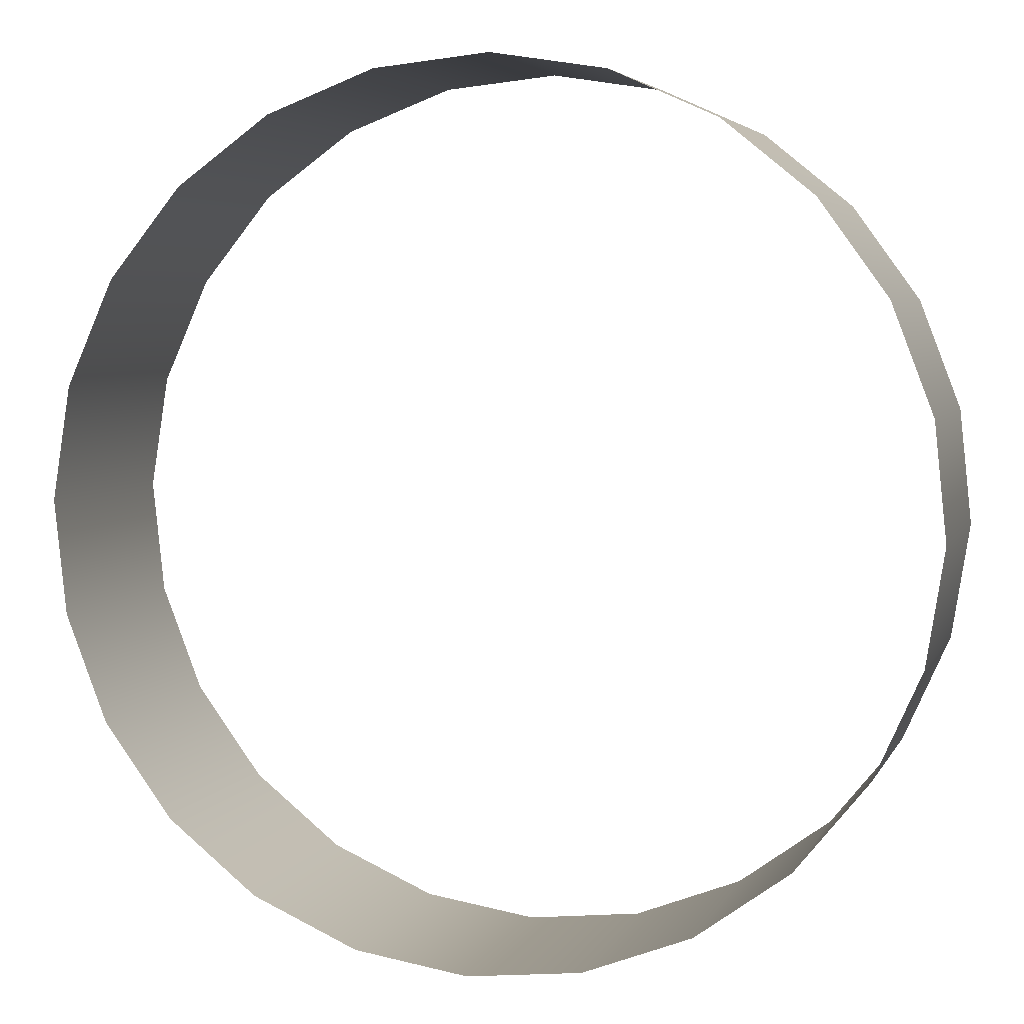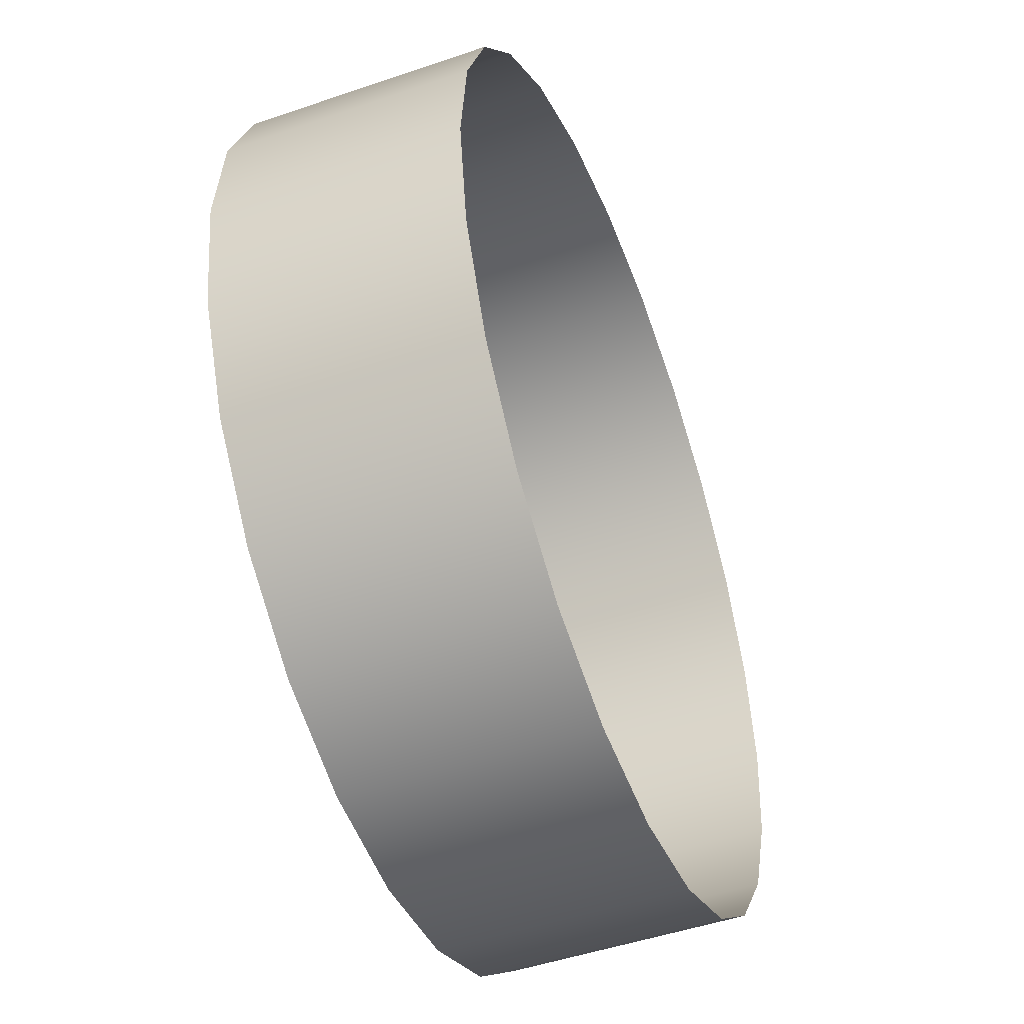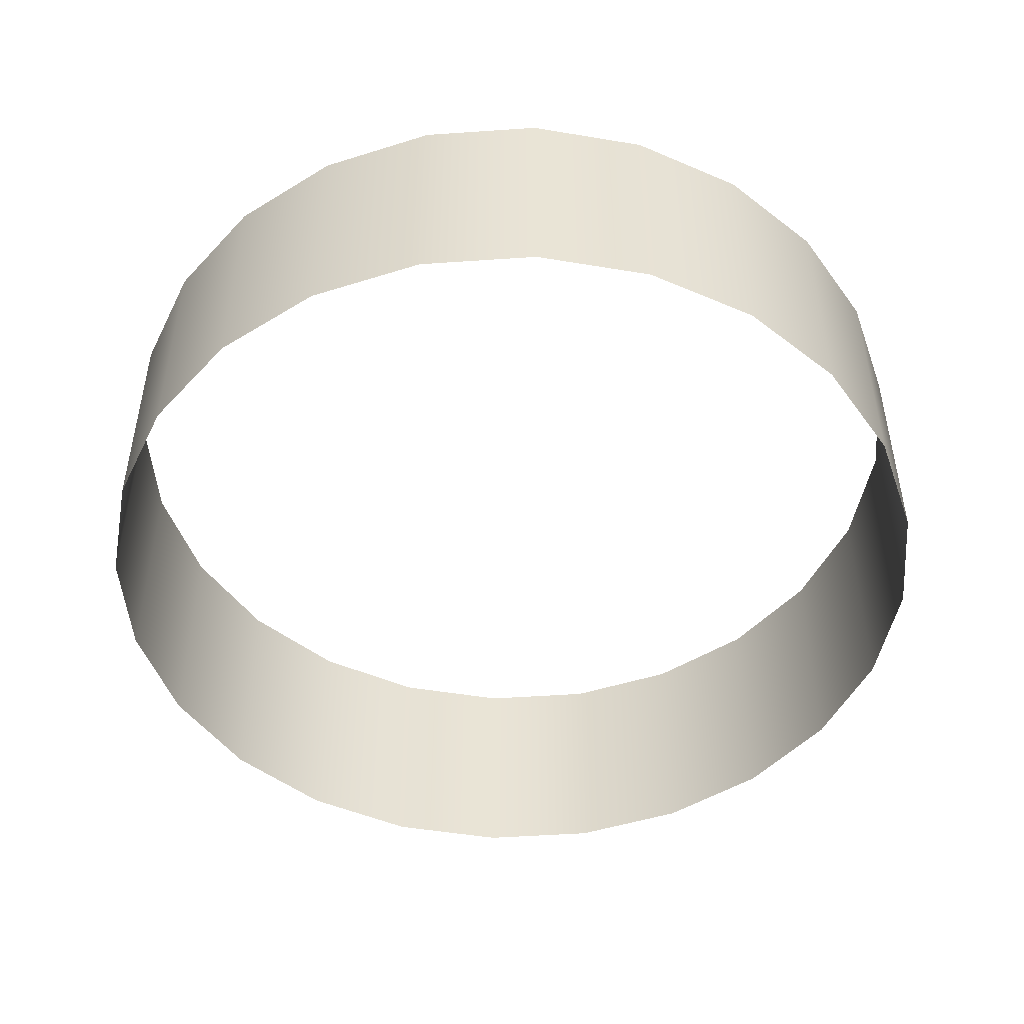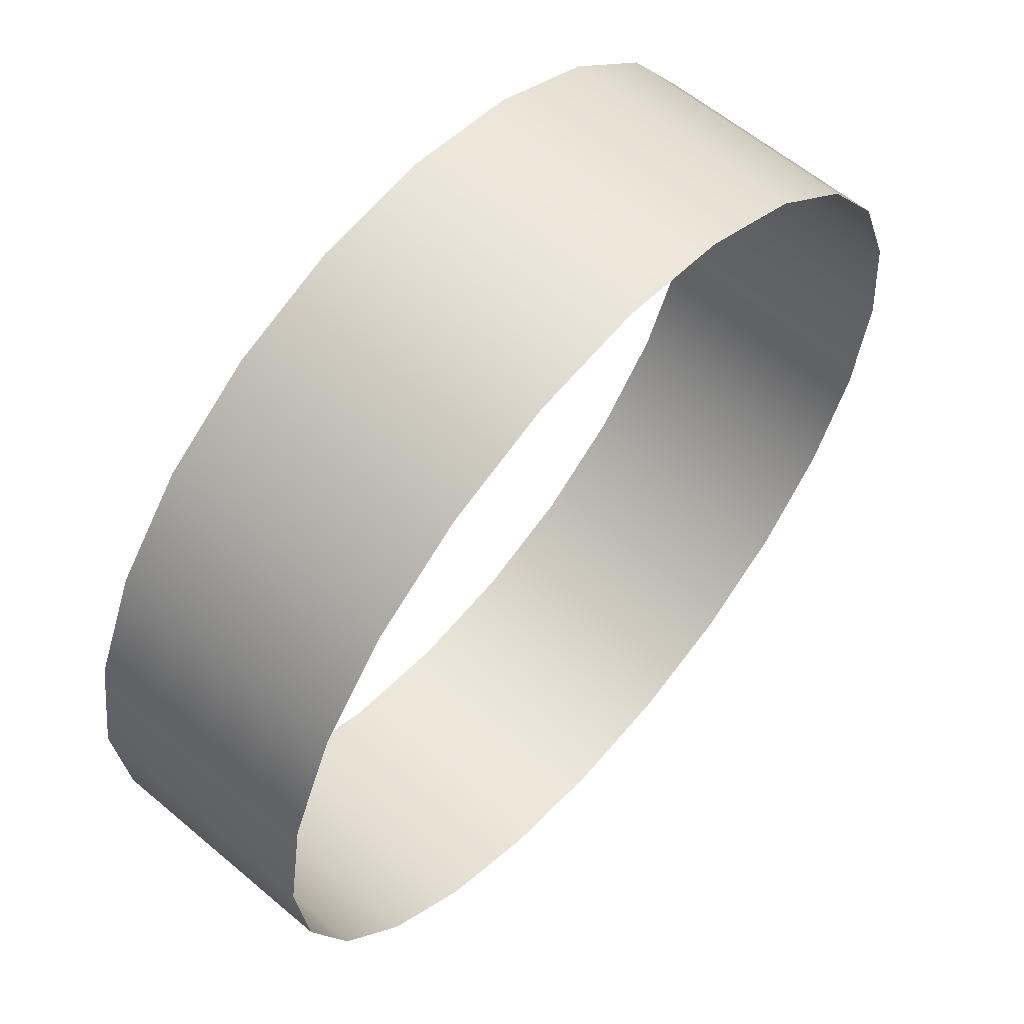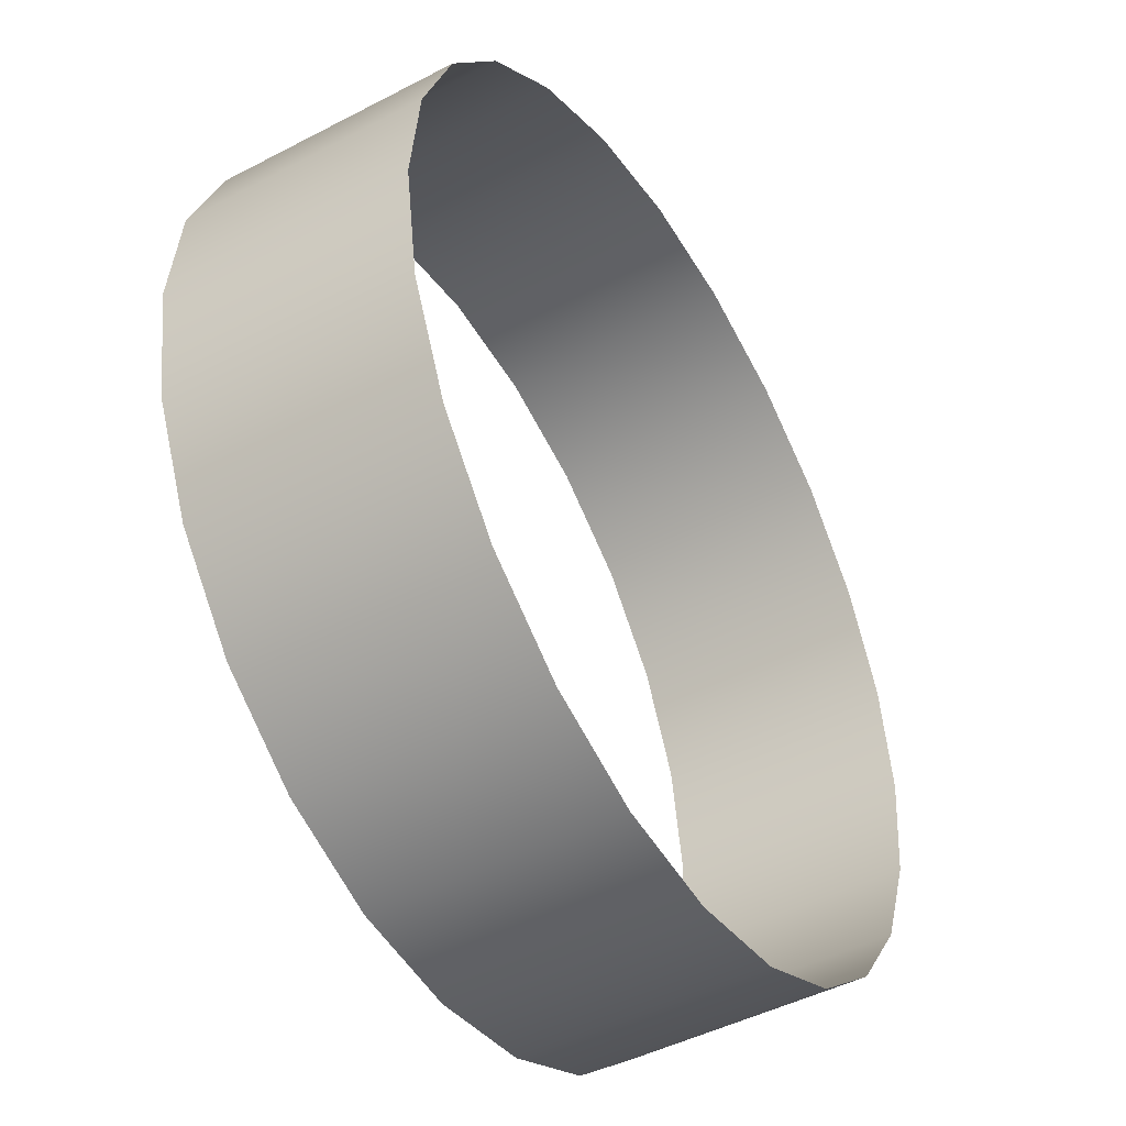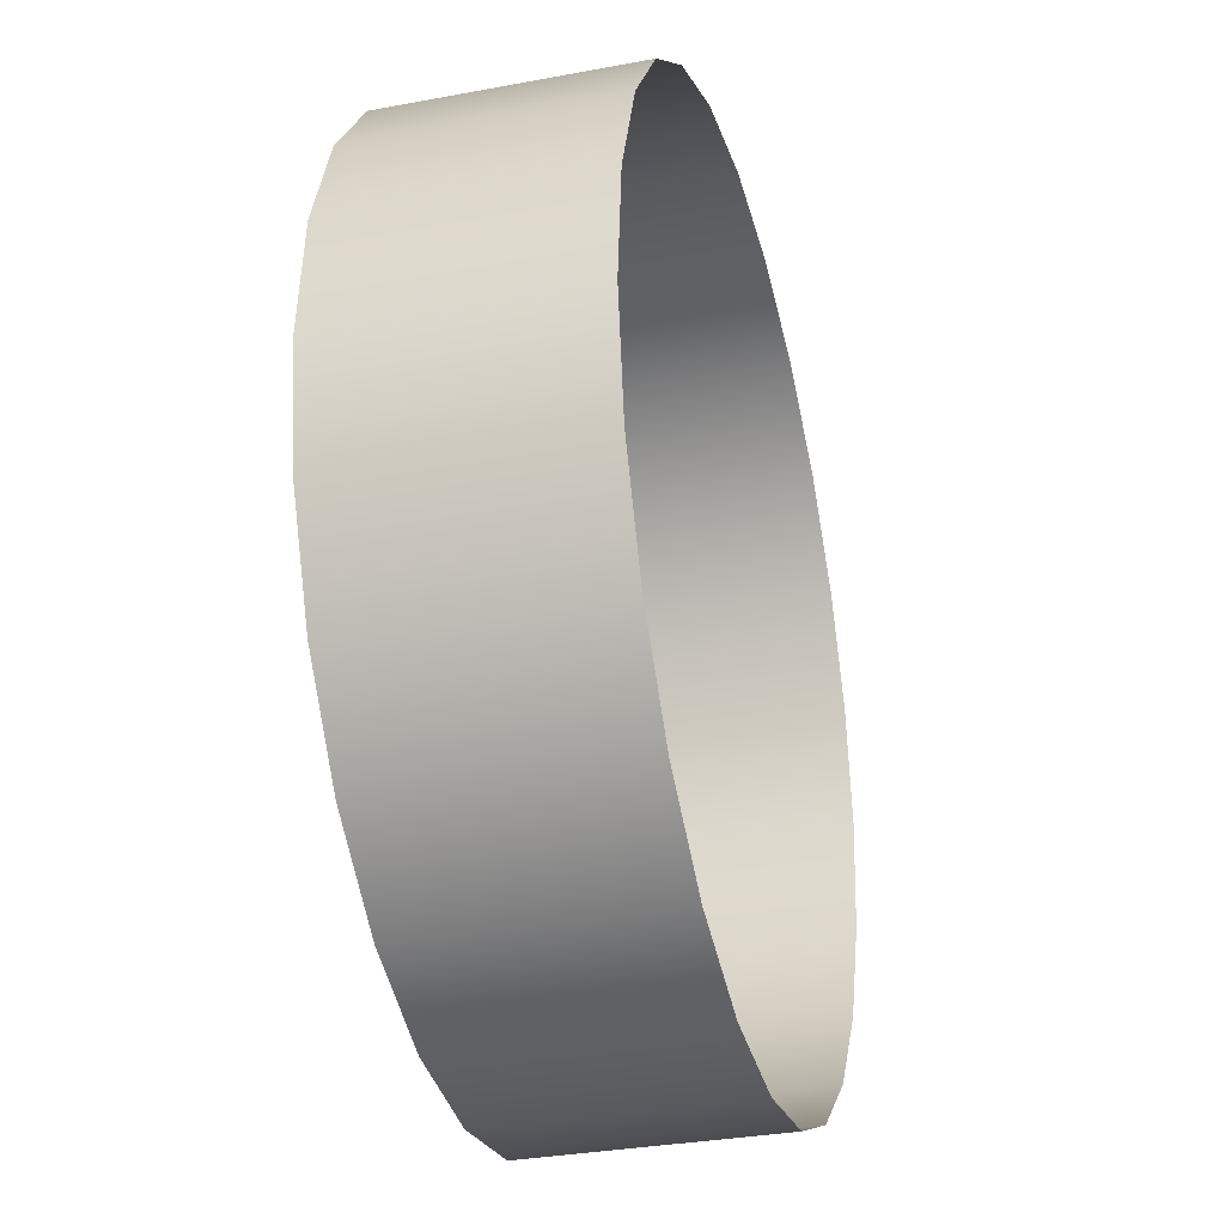
<metadata>
{"format":"obj","ext":"obj","renderer":"f3d","projection":"perspective","resolution":1024,"background":"white","views":[{"elev":4.7,"azim":15.7,"up":"+Z"},{"elev":-48.7,"azim":110.9,"up":"+Z"},{"elev":-48.5,"azim":-61.6,"up":"+Y"},{"elev":59.5,"azim":-49.0,"up":"+Z"},{"elev":-46.4,"azim":120.8,"up":"+Z"},{"elev":-32.1,"azim":104.8,"up":"+Z"}]}
</metadata>
<code>
o 3dw.47c68395a5775e10d9deb3f829cc2475/Model/Component_18_1/Component_18/mesh1/mesh1-geometry/material_13/component_9#mesh1-geometry
v -0.1892 0.7588 -0.3427
v -0.2047 0.7261 -0.3403
v -0.2047 0.7588 -0.3403
v -0.2047 0.7588 -0.3403
v -0.2189 0.7261 -0.3339
v -0.2189 0.7588 -0.3339
v -0.2189 0.7588 -0.3339
v -0.2311 0.7261 -0.3241
v -0.2311 0.7588 -0.3241
v -0.2311 0.7261 -0.3241
v -0.2403 0.7588 -0.3114
v -0.2311 0.7588 -0.3241
v -0.2403 0.7261 -0.3114
v -0.2459 0.7588 -0.2968
v -0.2403 0.7588 -0.3114
v -0.2459 0.7261 -0.2968
v -0.2475 0.7588 -0.2813
v -0.2459 0.7588 -0.2968
v -0.1737 0.7588 -0.3411
v -0.1892 0.7261 -0.3427
v -0.1892 0.7588 -0.3427
v -0.2047 0.7261 -0.3403
v -0.1892 0.7588 -0.3427
v -0.1892 0.7261 -0.3427
v -0.2189 0.7261 -0.3339
v -0.2047 0.7588 -0.3403
v -0.2047 0.7261 -0.3403
v -0.2311 0.7261 -0.3241
v -0.2189 0.7588 -0.3339
v -0.2189 0.7261 -0.3339
v -0.2403 0.7588 -0.3114
v -0.2311 0.7261 -0.3241
v -0.2403 0.7261 -0.3114
v -0.2459 0.7588 -0.2968
v -0.2403 0.7261 -0.3114
v -0.2459 0.7261 -0.2968
v -0.2475 0.7588 -0.2813
v -0.2459 0.7261 -0.2968
v -0.2475 0.7261 -0.2813
v -0.2475 0.7261 -0.2813
v -0.2451 0.7588 -0.2658
v -0.2475 0.7588 -0.2813
v -0.2451 0.7261 -0.2658
v -0.2387 0.7588 -0.2516
v -0.2451 0.7588 -0.2658
v -0.2387 0.7261 -0.2516
v -0.2289 0.7588 -0.2394
v -0.2387 0.7588 -0.2516
v -0.2289 0.7588 -0.2394
v -0.2162 0.7261 -0.2302
v -0.2162 0.7588 -0.2302
v -0.2162 0.7588 -0.2302
v -0.2016 0.7261 -0.2246
v -0.2016 0.7588 -0.2246
v -0.1892 0.7261 -0.3427
v -0.1737 0.7588 -0.3411
v -0.1737 0.7261 -0.3411
v -0.2451 0.7588 -0.2658
v -0.2475 0.7261 -0.2813
v -0.2451 0.7261 -0.2658
v -0.2387 0.7588 -0.2516
v -0.2451 0.7261 -0.2658
v -0.2387 0.7261 -0.2516
v -0.2289 0.7588 -0.2394
v -0.2387 0.7261 -0.2516
v -0.2289 0.7261 -0.2394
v -0.2162 0.7261 -0.2302
v -0.2289 0.7588 -0.2394
v -0.2289 0.7261 -0.2394
v -0.2016 0.7261 -0.2246
v -0.2162 0.7588 -0.2302
v -0.2162 0.7261 -0.2302
v -0.1861 0.7261 -0.223
v -0.2016 0.7588 -0.2246
v -0.2016 0.7261 -0.2246
v -0.2016 0.7588 -0.2246
v -0.1861 0.7261 -0.223
v -0.1861 0.7588 -0.223
v -0.1861 0.7588 -0.223
v -0.1706 0.7261 -0.2254
v -0.1706 0.7588 -0.2254
v -0.1591 0.7588 -0.3355
v -0.1737 0.7261 -0.3411
v -0.1737 0.7588 -0.3411
v -0.1706 0.7261 -0.2254
v -0.1861 0.7588 -0.223
v -0.1861 0.7261 -0.223
v -0.1563 0.7261 -0.2318
v -0.1706 0.7588 -0.2254
v -0.1706 0.7261 -0.2254
v -0.1706 0.7588 -0.2254
v -0.1563 0.7261 -0.2318
v -0.1563 0.7588 -0.2318
v -0.1464 0.7588 -0.3263
v -0.1591 0.7261 -0.3355
v -0.1591 0.7588 -0.3355
v -0.1737 0.7261 -0.3411
v -0.1591 0.7588 -0.3355
v -0.1591 0.7261 -0.3355
v -0.1442 0.7261 -0.2416
v -0.1563 0.7588 -0.2318
v -0.1563 0.7261 -0.2318
v -0.1591 0.7261 -0.3355
v -0.1464 0.7588 -0.3263
v -0.1464 0.7261 -0.3263
v -0.1563 0.7588 -0.2318
v -0.1442 0.7261 -0.2416
v -0.1442 0.7588 -0.2416
v -0.1366 0.7261 -0.3142
v -0.1464 0.7588 -0.3263
v -0.1366 0.7588 -0.3142
v -0.1464 0.7588 -0.3263
v -0.1366 0.7261 -0.3142
v -0.1464 0.7261 -0.3263
v -0.1442 0.7261 -0.2416
v -0.135 0.7588 -0.2543
v -0.1442 0.7588 -0.2416
v -0.1302 0.7261 -0.2999
v -0.1366 0.7588 -0.3142
v -0.1302 0.7588 -0.2999
v -0.1366 0.7588 -0.3142
v -0.1302 0.7261 -0.2999
v -0.1366 0.7261 -0.3142
v -0.135 0.7588 -0.2543
v -0.1442 0.7261 -0.2416
v -0.135 0.7261 -0.2543
v -0.1278 0.7261 -0.2844
v -0.1302 0.7588 -0.2999
v -0.1278 0.7588 -0.2844
v -0.1302 0.7588 -0.2999
v -0.1278 0.7261 -0.2844
v -0.1302 0.7261 -0.2999
v -0.135 0.7261 -0.2543
v -0.1294 0.7588 -0.2689
v -0.135 0.7588 -0.2543
v -0.1278 0.7588 -0.2844
v -0.1294 0.7261 -0.2689
v -0.1278 0.7261 -0.2844
v -0.1294 0.7588 -0.2689
v -0.135 0.7261 -0.2543
v -0.1294 0.7261 -0.2689
v -0.1294 0.7261 -0.2689
v -0.1278 0.7588 -0.2844
v -0.1294 0.7588 -0.2689
v -0.2047 0.7588 -0.3403
v -0.2047 0.7261 -0.3403
v -0.1892 0.7588 -0.3427
v -0.2189 0.7588 -0.3339
v -0.2189 0.7261 -0.3339
v -0.2047 0.7588 -0.3403
v -0.2311 0.7588 -0.3241
v -0.2311 0.7261 -0.3241
v -0.2189 0.7588 -0.3339
v -0.2311 0.7588 -0.3241
v -0.2403 0.7588 -0.3114
v -0.2311 0.7261 -0.3241
v -0.2403 0.7588 -0.3114
v -0.2459 0.7588 -0.2968
v -0.2403 0.7261 -0.3114
v -0.2459 0.7588 -0.2968
v -0.2475 0.7588 -0.2813
v -0.2459 0.7261 -0.2968
v -0.1892 0.7588 -0.3427
v -0.1892 0.7261 -0.3427
v -0.1737 0.7588 -0.3411
v -0.1892 0.7261 -0.3427
v -0.1892 0.7588 -0.3427
v -0.2047 0.7261 -0.3403
v -0.2047 0.7261 -0.3403
v -0.2047 0.7588 -0.3403
v -0.2189 0.7261 -0.3339
v -0.2189 0.7261 -0.3339
v -0.2189 0.7588 -0.3339
v -0.2311 0.7261 -0.3241
v -0.2403 0.7261 -0.3114
v -0.2311 0.7261 -0.3241
v -0.2403 0.7588 -0.3114
v -0.2459 0.7261 -0.2968
v -0.2403 0.7261 -0.3114
v -0.2459 0.7588 -0.2968
v -0.2475 0.7261 -0.2813
v -0.2459 0.7261 -0.2968
v -0.2475 0.7588 -0.2813
v -0.2475 0.7588 -0.2813
v -0.2451 0.7588 -0.2658
v -0.2475 0.7261 -0.2813
v -0.2451 0.7588 -0.2658
v -0.2387 0.7588 -0.2516
v -0.2451 0.7261 -0.2658
v -0.2387 0.7588 -0.2516
v -0.2289 0.7588 -0.2394
v -0.2387 0.7261 -0.2516
v -0.2162 0.7588 -0.2302
v -0.2162 0.7261 -0.2302
v -0.2289 0.7588 -0.2394
v -0.2016 0.7588 -0.2246
v -0.2016 0.7261 -0.2246
v -0.2162 0.7588 -0.2302
v -0.1737 0.7261 -0.3411
v -0.1737 0.7588 -0.3411
v -0.1892 0.7261 -0.3427
v -0.2451 0.7261 -0.2658
v -0.2475 0.7261 -0.2813
v -0.2451 0.7588 -0.2658
v -0.2387 0.7261 -0.2516
v -0.2451 0.7261 -0.2658
v -0.2387 0.7588 -0.2516
v -0.2289 0.7261 -0.2394
v -0.2387 0.7261 -0.2516
v -0.2289 0.7588 -0.2394
v -0.2289 0.7261 -0.2394
v -0.2289 0.7588 -0.2394
v -0.2162 0.7261 -0.2302
v -0.2162 0.7261 -0.2302
v -0.2162 0.7588 -0.2302
v -0.2016 0.7261 -0.2246
v -0.2016 0.7261 -0.2246
v -0.2016 0.7588 -0.2246
v -0.1861 0.7261 -0.223
v -0.1861 0.7588 -0.223
v -0.1861 0.7261 -0.223
v -0.2016 0.7588 -0.2246
v -0.1706 0.7588 -0.2254
v -0.1706 0.7261 -0.2254
v -0.1861 0.7588 -0.223
v -0.1737 0.7588 -0.3411
v -0.1737 0.7261 -0.3411
v -0.1591 0.7588 -0.3355
v -0.1861 0.7261 -0.223
v -0.1861 0.7588 -0.223
v -0.1706 0.7261 -0.2254
v -0.1706 0.7261 -0.2254
v -0.1706 0.7588 -0.2254
v -0.1563 0.7261 -0.2318
v -0.1563 0.7588 -0.2318
v -0.1563 0.7261 -0.2318
v -0.1706 0.7588 -0.2254
v -0.1591 0.7588 -0.3355
v -0.1591 0.7261 -0.3355
v -0.1464 0.7588 -0.3263
v -0.1591 0.7261 -0.3355
v -0.1591 0.7588 -0.3355
v -0.1737 0.7261 -0.3411
v -0.1563 0.7261 -0.2318
v -0.1563 0.7588 -0.2318
v -0.1442 0.7261 -0.2416
v -0.1464 0.7261 -0.3263
v -0.1464 0.7588 -0.3263
v -0.1591 0.7261 -0.3355
v -0.1442 0.7588 -0.2416
v -0.1442 0.7261 -0.2416
v -0.1563 0.7588 -0.2318
v -0.1366 0.7588 -0.3142
v -0.1464 0.7588 -0.3263
v -0.1366 0.7261 -0.3142
v -0.1464 0.7261 -0.3263
v -0.1366 0.7261 -0.3142
v -0.1464 0.7588 -0.3263
v -0.1442 0.7588 -0.2416
v -0.135 0.7588 -0.2543
v -0.1442 0.7261 -0.2416
v -0.1302 0.7588 -0.2999
v -0.1366 0.7588 -0.3142
v -0.1302 0.7261 -0.2999
v -0.1366 0.7261 -0.3142
v -0.1302 0.7261 -0.2999
v -0.1366 0.7588 -0.3142
v -0.135 0.7261 -0.2543
v -0.1442 0.7261 -0.2416
v -0.135 0.7588 -0.2543
v -0.1278 0.7588 -0.2844
v -0.1302 0.7588 -0.2999
v -0.1278 0.7261 -0.2844
v -0.1302 0.7261 -0.2999
v -0.1278 0.7261 -0.2844
v -0.1302 0.7588 -0.2999
v -0.135 0.7588 -0.2543
v -0.1294 0.7588 -0.2689
v -0.135 0.7261 -0.2543
v -0.1278 0.7261 -0.2844
v -0.1294 0.7261 -0.2689
v -0.1278 0.7588 -0.2844
v -0.1294 0.7261 -0.2689
v -0.135 0.7261 -0.2543
v -0.1294 0.7588 -0.2689
v -0.1294 0.7588 -0.2689
v -0.1278 0.7588 -0.2844
v -0.1294 0.7261 -0.2689
f 1 2 3
f 4 5 6
f 7 8 9
f 10 11 12
f 13 14 15
f 16 17 18
f 19 20 21
f 22 23 24
f 25 26 27
f 28 29 30
f 31 32 33
f 34 35 36
f 37 38 39
f 40 41 42
f 43 44 45
f 46 47 48
f 49 50 51
f 52 53 54
f 55 56 57
f 58 59 60
f 61 62 63
f 64 65 66
f 67 68 69
f 70 71 72
f 73 74 75
f 76 77 78
f 79 80 81
f 82 83 84
f 85 86 87
f 88 89 90
f 91 92 93
f 94 95 96
f 97 98 99
f 100 101 102
f 103 104 105
f 106 107 108
f 109 110 111
f 112 113 114
f 115 116 117
f 118 119 120
f 121 122 123
f 124 125 126
f 127 128 129
f 130 131 132
f 133 134 135
f 136 137 138
f 139 140 141
f 142 143 144
f 145 146 147
f 148 149 150
f 151 152 153
f 154 155 156
f 157 158 159
f 160 161 162
f 163 164 165
f 166 167 168
f 169 170 171
f 172 173 174
f 175 176 177
f 178 179 180
f 181 182 183
f 184 185 186
f 187 188 189
f 190 191 192
f 193 194 195
f 196 197 198
f 199 200 201
f 202 203 204
f 205 206 207
f 208 209 210
f 211 212 213
f 214 215 216
f 217 218 219
f 220 221 222
f 223 224 225
f 226 227 228
f 229 230 231
f 232 233 234
f 235 236 237
f 238 239 240
f 241 242 243
f 244 245 246
f 247 248 249
f 250 251 252
f 253 254 255
f 256 257 258
f 259 260 261
f 262 263 264
f 265 266 267
f 268 269 270
f 271 272 273
f 274 275 276
f 277 278 279
f 280 281 282
f 283 284 285
f 286 287 288

</code>
